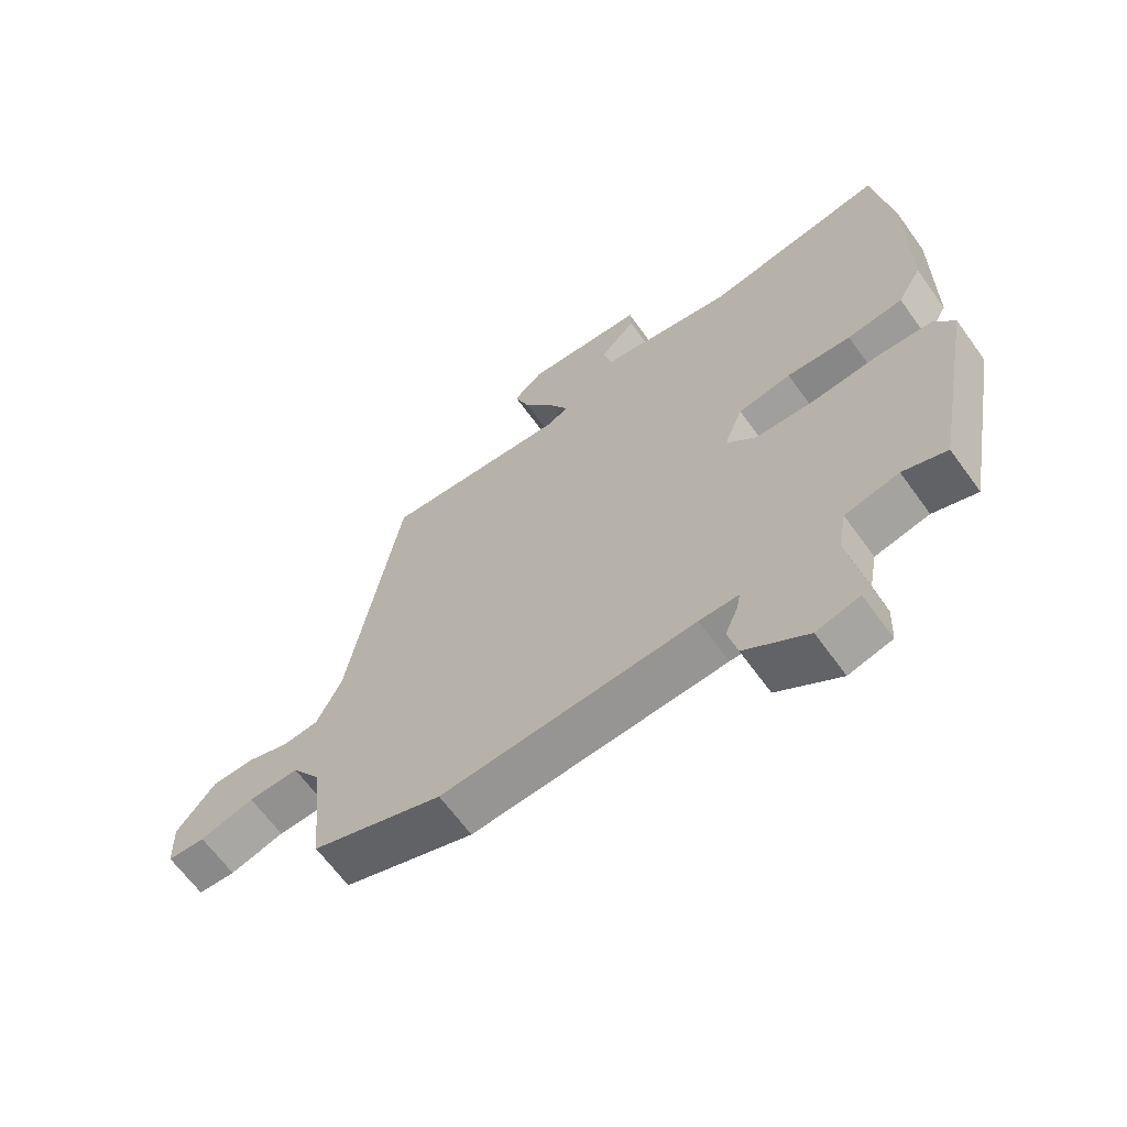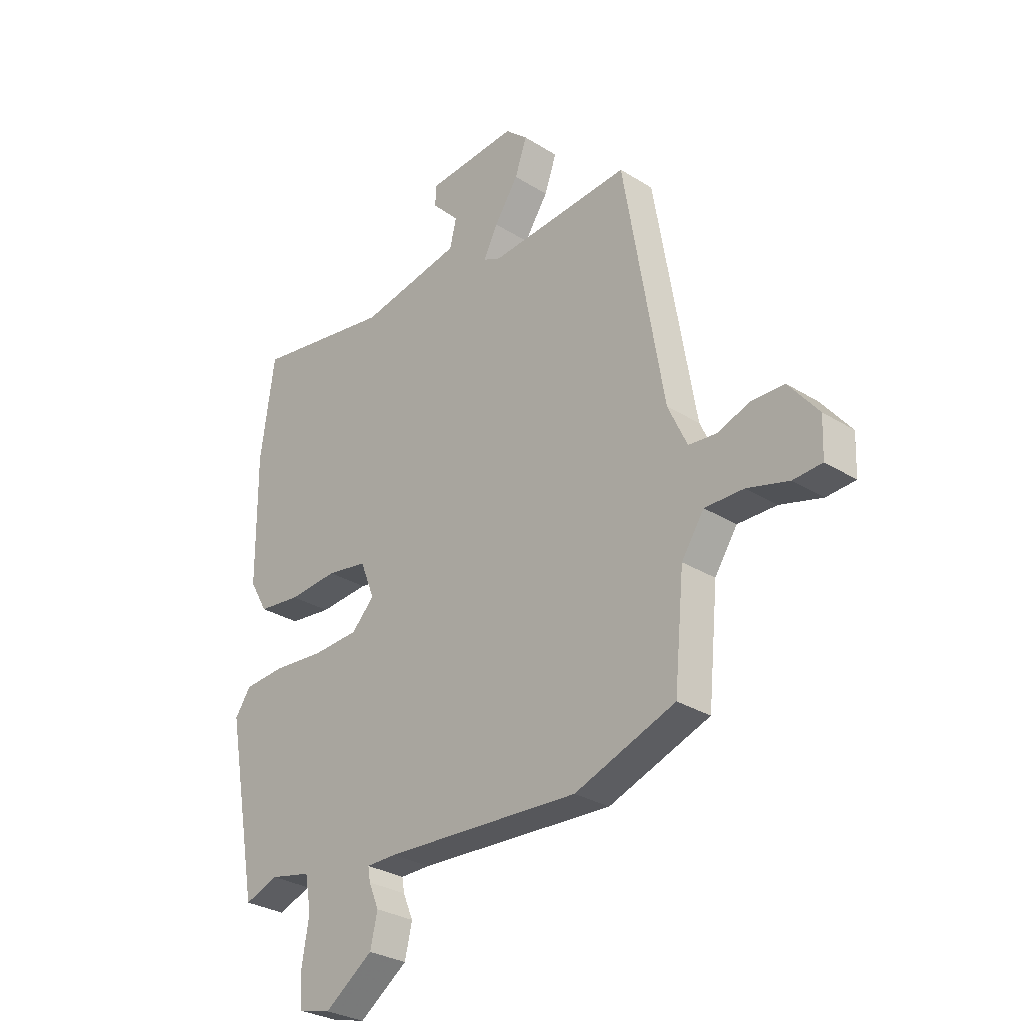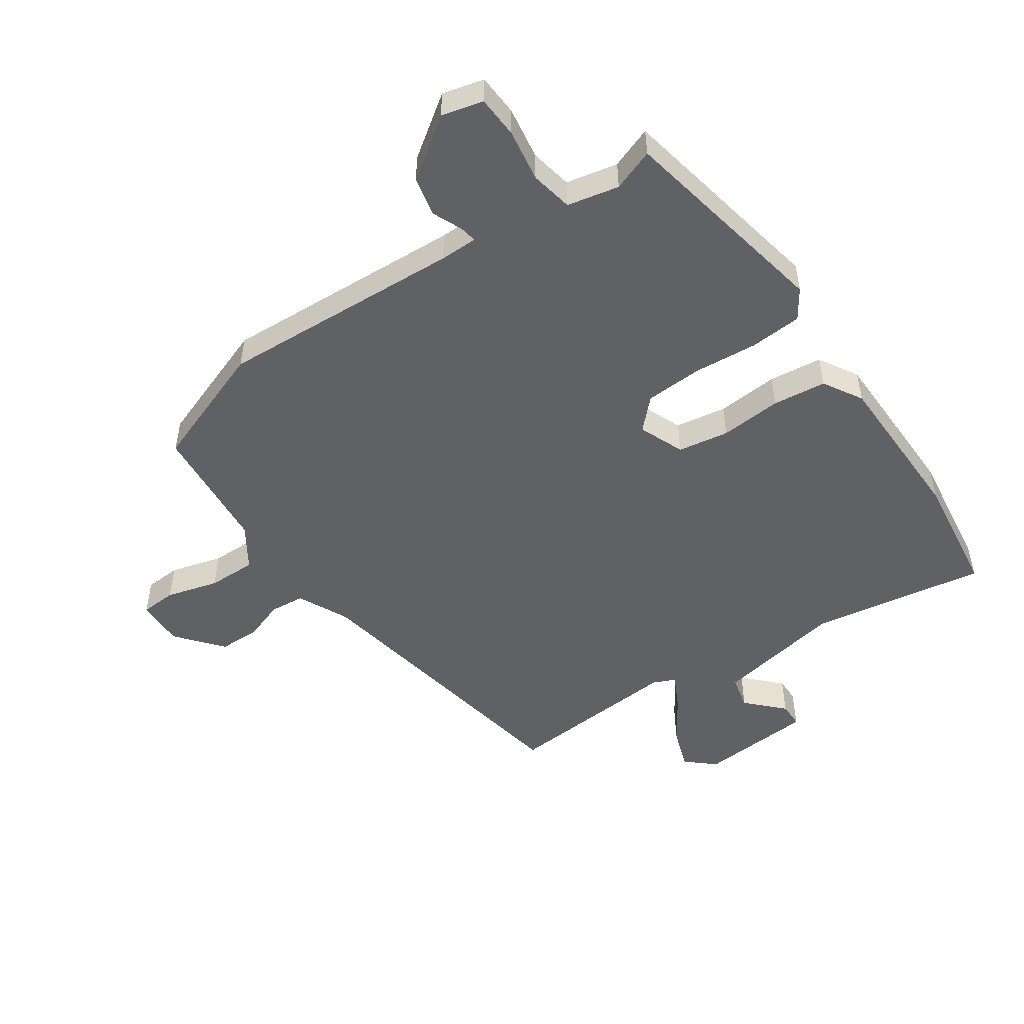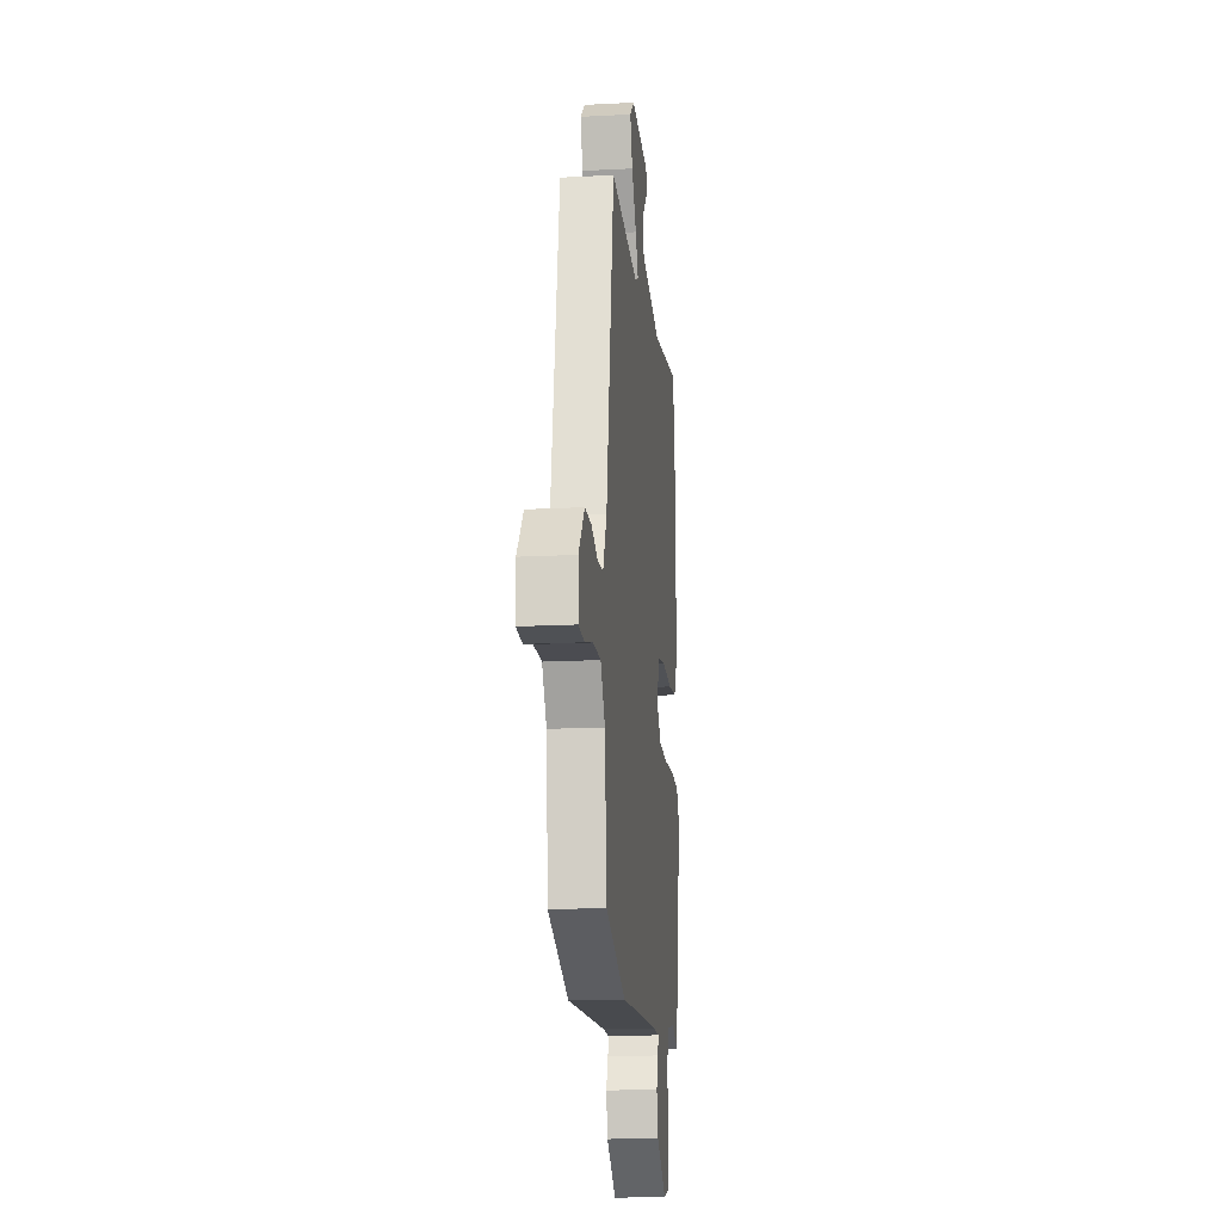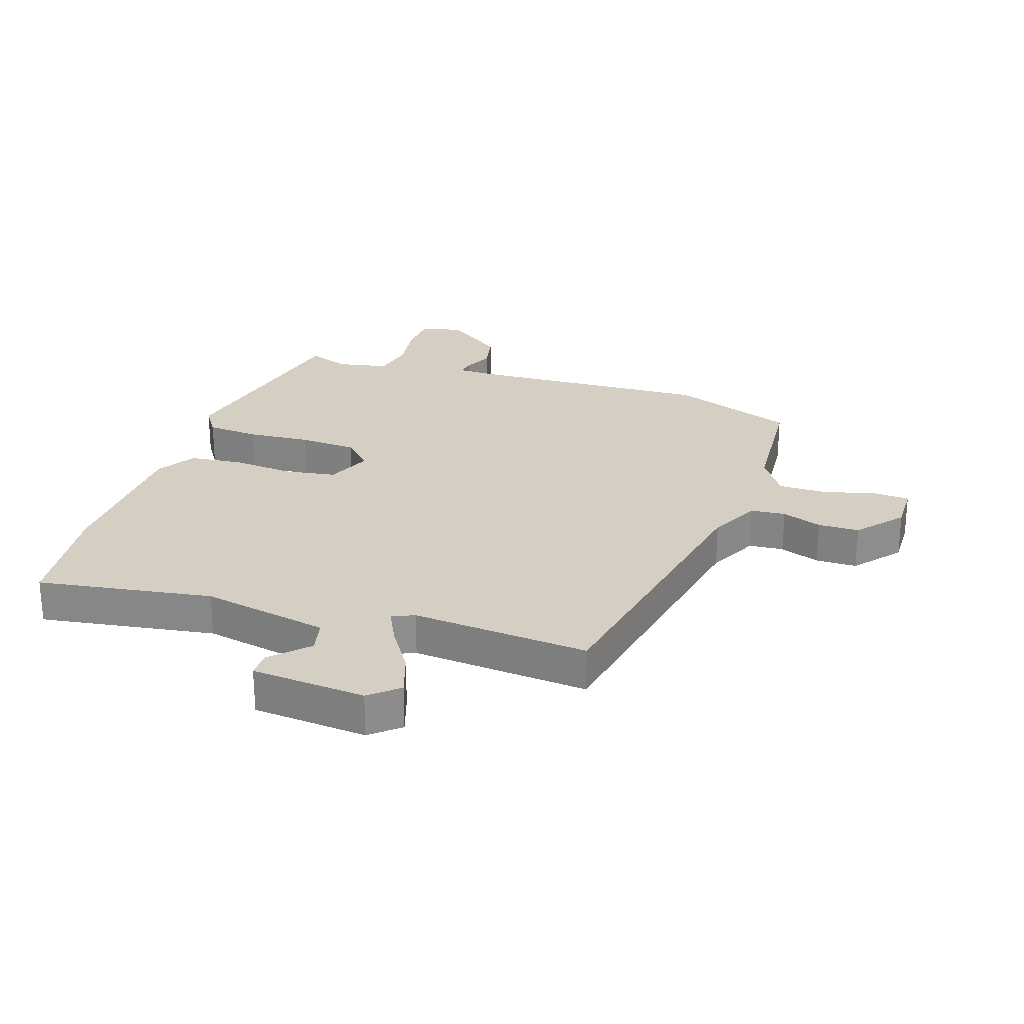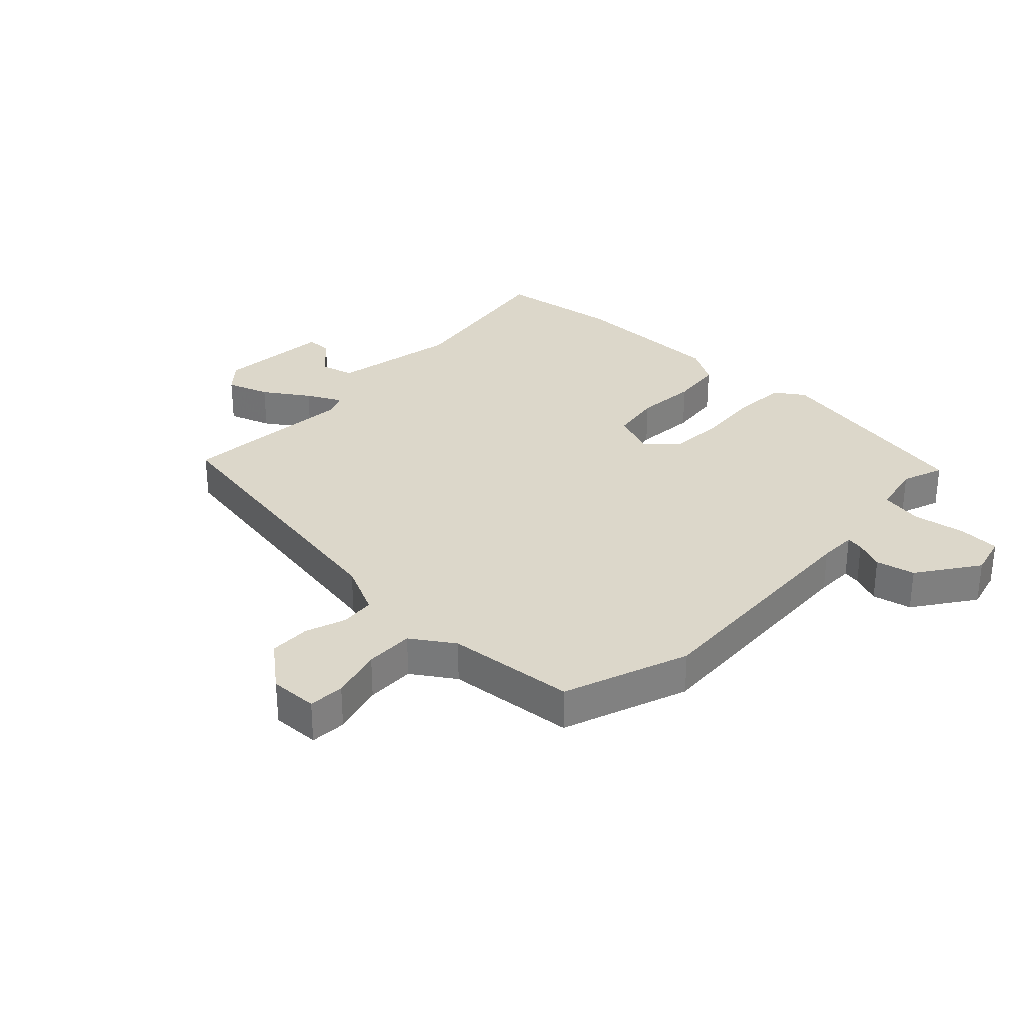
<metadata>
{"format":"obj","ext":"obj","renderer":"f3d","projection":"perspective","resolution":1024,"background":"white","views":[{"elev":-65.1,"azim":-144.1,"up":"+Z"},{"elev":-29.8,"azim":47.7,"up":"+Z"},{"elev":-50.2,"azim":-144.9,"up":"+Y"},{"elev":-16.9,"azim":96.0,"up":"+Z"},{"elev":25.8,"azim":19.5,"up":"+Y"},{"elev":30.7,"azim":134.0,"up":"+Y"}]}
</metadata>
<code>
v 0.439 0.07 0.489
v 0.522 0.07 -0.005
v 0.562 0.07 -0.091
v 0.62 0.07 -0.097
v 0.687 0.07 -0.074
v 0.756 0.07 -0.076
v 0.818 0.07 -0.153
v 0.815 0.07 -0.233
v 0.755 0.07 -0.236
v 0.668 0.07 -0.211
v 0.587 0.07 -0.209
v 0.54 0.07 -0.279
v 0.519 0.07 -0.493
v 0.31 0.07 -0.567
v -0.097 0.07 -0.541
v -0.16 0.07 -0.541
v -0.155 0.07 -0.57
v -0.134 0.07 -0.62
v -0.149 0.07 -0.685
v -0.25 0.07 -0.755
v -0.319 0.07 -0.737
v -0.322 0.07 -0.667
v -0.307 0.07 -0.579
v -0.32 0.07 -0.508
v -0.406 0.07 -0.489
v -0.476 0.07 -0.514
v -0.543 0.07 -0.153
v -0.51 0.07 -0.105
v -0.423 0.07 -0.1
v -0.315 0.07 -0.11
v -0.22 0.07 -0.106
v -0.172 0.07 -0.058
v -0.202 0.07 0.018
v -0.287 0.07 0.033
v -0.39 0.07 0.026
v -0.479 0.07 0.037
v -0.517 0.07 0.103
v -0.519 0.07 0.368
v -0.49 0.07 0.573
v -0.199 0.07 0.522
v 0.015 0.07 0.56
v 0.029 0.07 0.617
v -0.028 0.07 0.677
v -0.027 0.07 0.72
v 0.164 0.07 0.732
v 0.211 0.07 0.69
v 0.186 0.07 0.619
v 0.136 0.07 0.545
v 0.106 0.07 0.487
v 0.143 0.07 0.47
v 0.439 0 0.489
v 0.522 0 -0.005
v 0.562 0 -0.091
v 0.62 0 -0.097
v 0.687 0 -0.074
v 0.756 0 -0.076
v 0.818 0 -0.153
v 0.815 0 -0.233
v 0.755 0 -0.236
v 0.668 0 -0.211
v 0.587 0 -0.209
v 0.54 0 -0.279
v 0.519 0 -0.493
v 0.31 0 -0.567
v -0.097 0 -0.541
v -0.16 0 -0.541
v -0.155 0 -0.57
v -0.134 0 -0.62
v -0.149 0 -0.685
v -0.25 0 -0.755
v -0.319 0 -0.737
v -0.322 0 -0.667
v -0.307 0 -0.579
v -0.32 0 -0.508
v -0.406 0 -0.489
v -0.476 0 -0.514
v -0.543 0 -0.153
v -0.51 0 -0.105
v -0.423 0 -0.1
v -0.315 0 -0.11
v -0.22 0 -0.106
v -0.172 0 -0.058
v -0.202 0 0.018
v -0.287 0 0.033
v -0.39 0 0.026
v -0.479 0 0.037
v -0.517 0 0.103
v -0.519 0 0.368
v -0.49 0 0.573
v -0.199 0 0.522
v 0.015 0 0.56
v 0.029 0 0.617
v -0.028 0 0.677
v -0.027 0 0.72
v 0.164 0 0.732
v 0.211 0 0.69
v 0.186 0 0.619
v 0.136 0 0.545
v 0.106 0 0.487
v 0.143 0 0.47
f 46 47 48
f 45 46 48
f 44 45 48
f 43 44 48
f 42 43 48
f 41 42 48 49
f 40 41 49
f 38 39 40
f 37 38 40
f 36 37 40
f 35 36 40
f 34 35 40
f 40 49 50
f 34 40 50
f 33 34 50
f 28 29 30
f 27 28 30
f 26 27 30
f 25 26 30
f 24 25 30 31
f 23 24 31 32
f 21 22 23
f 20 21 23
f 19 20 23
f 18 19 23
f 17 18 23
f 16 17 23
f 12 13 14 15
f 11 12 15 16
f 8 9 10
f 7 8 10
f 6 7 10
f 5 6 10
f 4 5 10
f 3 4 10 11
f 16 23 32
f 11 16 32
f 3 11 32
f 2 3 32
f 32 33 50
f 2 32 50
f 1 2 50
f 98 97 96
f 98 96 95
f 98 95 94
f 98 94 93
f 98 93 92
f 99 98 92 91
f 99 91 90
f 90 89 88
f 90 88 87
f 90 87 86
f 90 86 85
f 90 85 84
f 100 99 90
f 100 90 84
f 100 84 83
f 80 79 78
f 80 78 77
f 80 77 76
f 80 76 75
f 81 80 75 74
f 82 81 74 73
f 73 72 71
f 73 71 70
f 73 70 69
f 73 69 68
f 73 68 67
f 73 67 66
f 65 64 63 62
f 66 65 62 61
f 60 59 58
f 60 58 57
f 60 57 56
f 60 56 55
f 60 55 54
f 61 60 54 53
f 82 73 66
f 82 66 61
f 82 61 53
f 82 53 52
f 100 83 82
f 100 82 52
f 100 52 51
f 1 51 52 2
f 2 52 53 3
f 3 53 54 4
f 4 54 55 5
f 5 55 56 6
f 6 56 57 7
f 7 57 58 8
f 8 58 59 9
f 9 59 60 10
f 10 60 61 11
f 11 61 62 12
f 12 62 63 13
f 13 63 64 14
f 14 64 65 15
f 15 65 66 16
f 16 66 67 17
f 17 67 68 18
f 18 68 69 19
f 19 69 70 20
f 20 70 71 21
f 21 71 72 22
f 22 72 73 23
f 23 73 74 24
f 24 74 75 25
f 25 75 76 26
f 26 76 77 27
f 27 77 78 28
f 28 78 79 29
f 29 79 80 30
f 30 80 81 31
f 31 81 82 32
f 32 82 83 33
f 33 83 84 34
f 34 84 85 35
f 35 85 86 36
f 36 86 87 37
f 37 87 88 38
f 38 88 89 39
f 39 89 90 40
f 40 90 91 41
f 41 91 92 42
f 42 92 93 43
f 43 93 94 44
f 44 94 95 45
f 45 95 96 46
f 46 96 97 47
f 47 97 98 48
f 48 98 99 49
f 49 99 100 50
f 50 100 51 1

</code>
